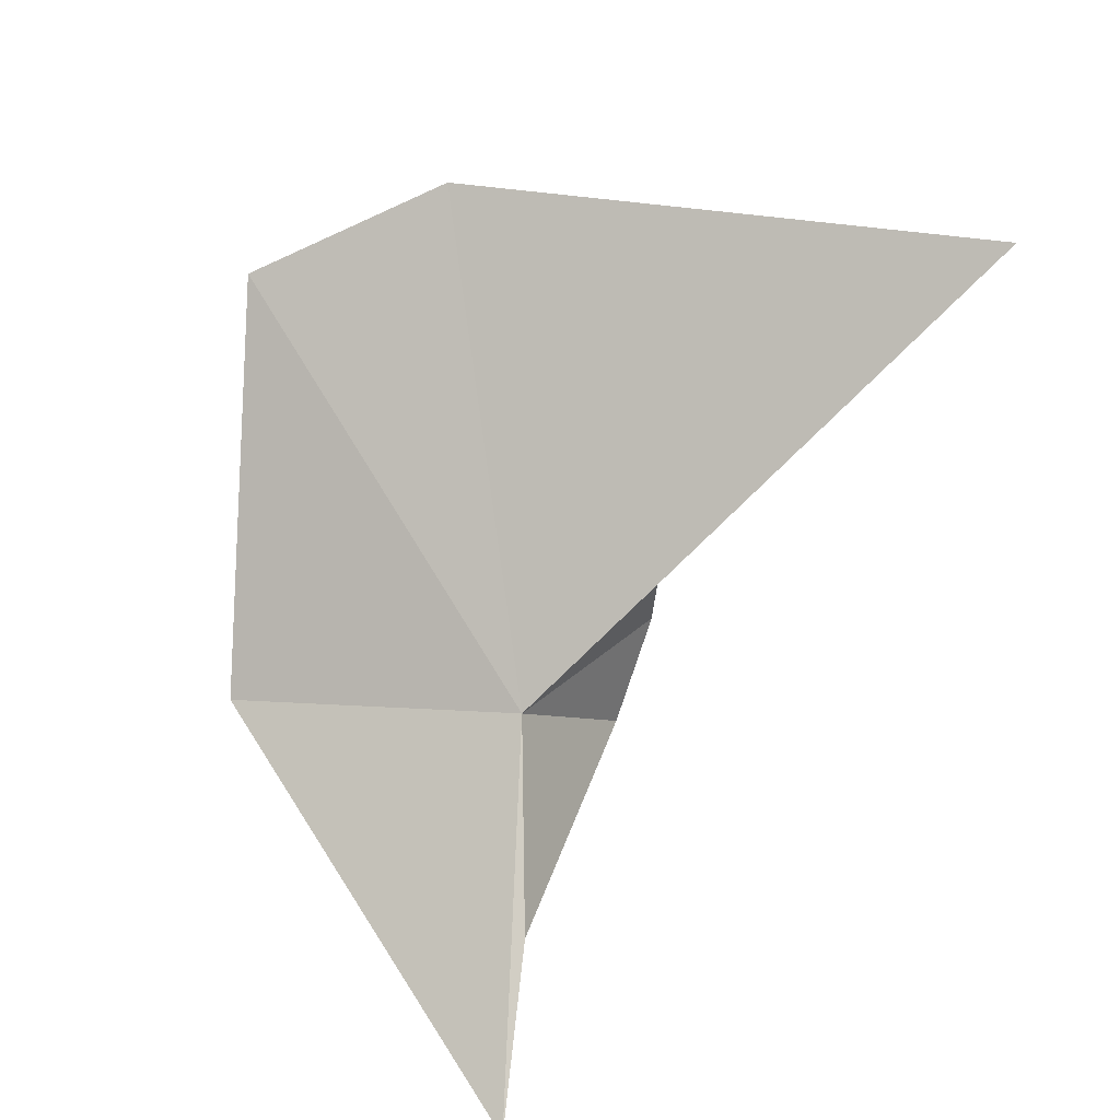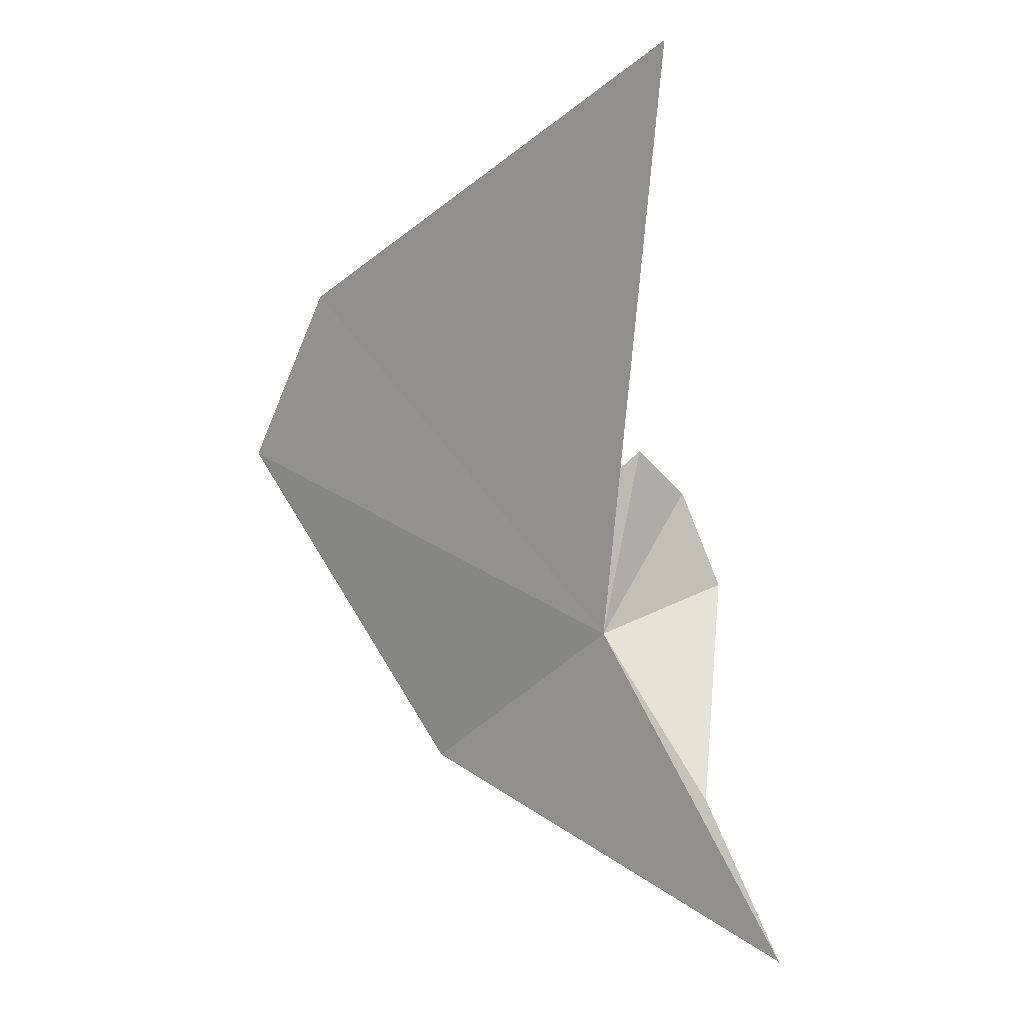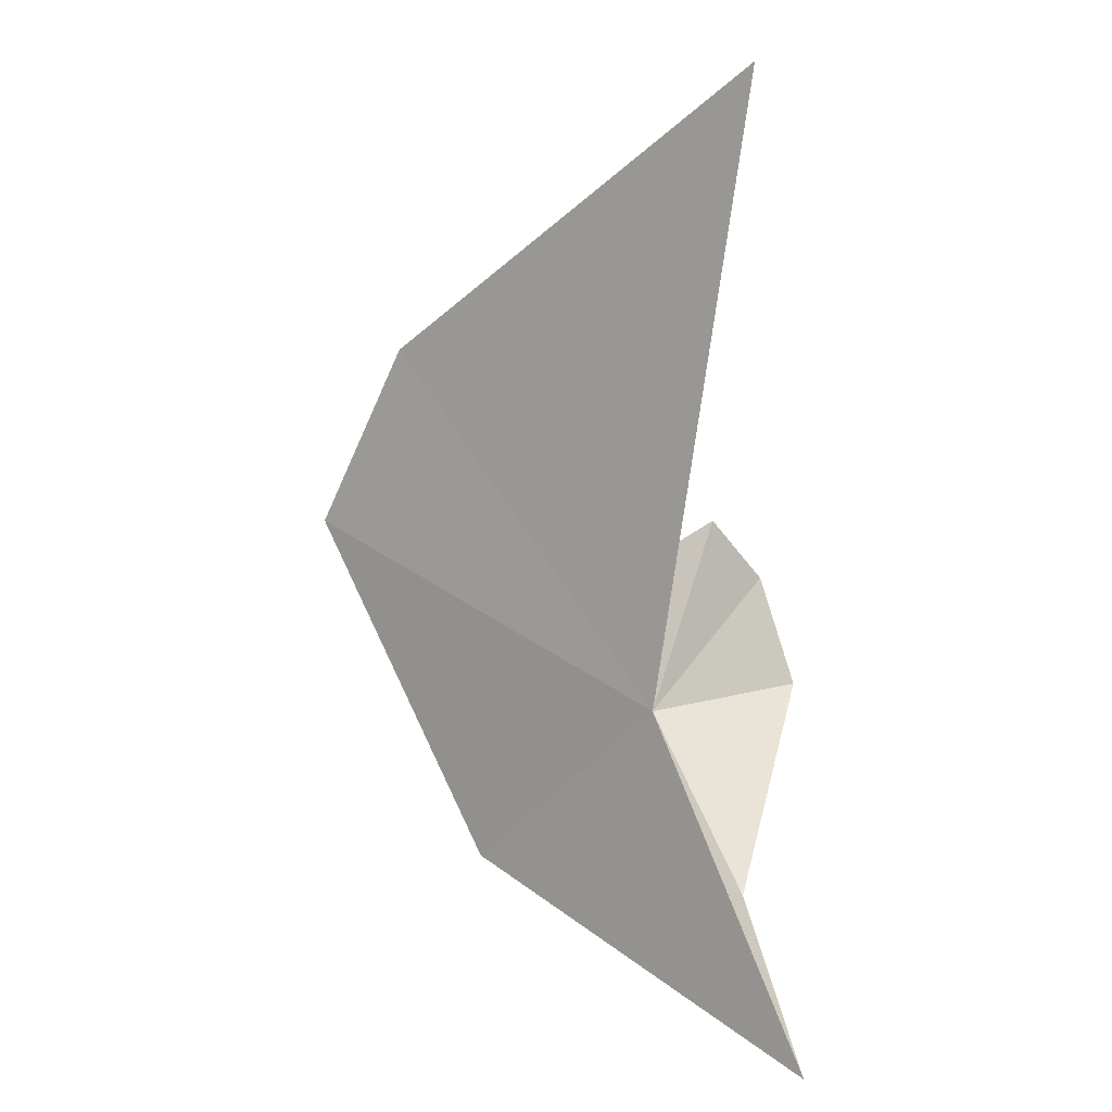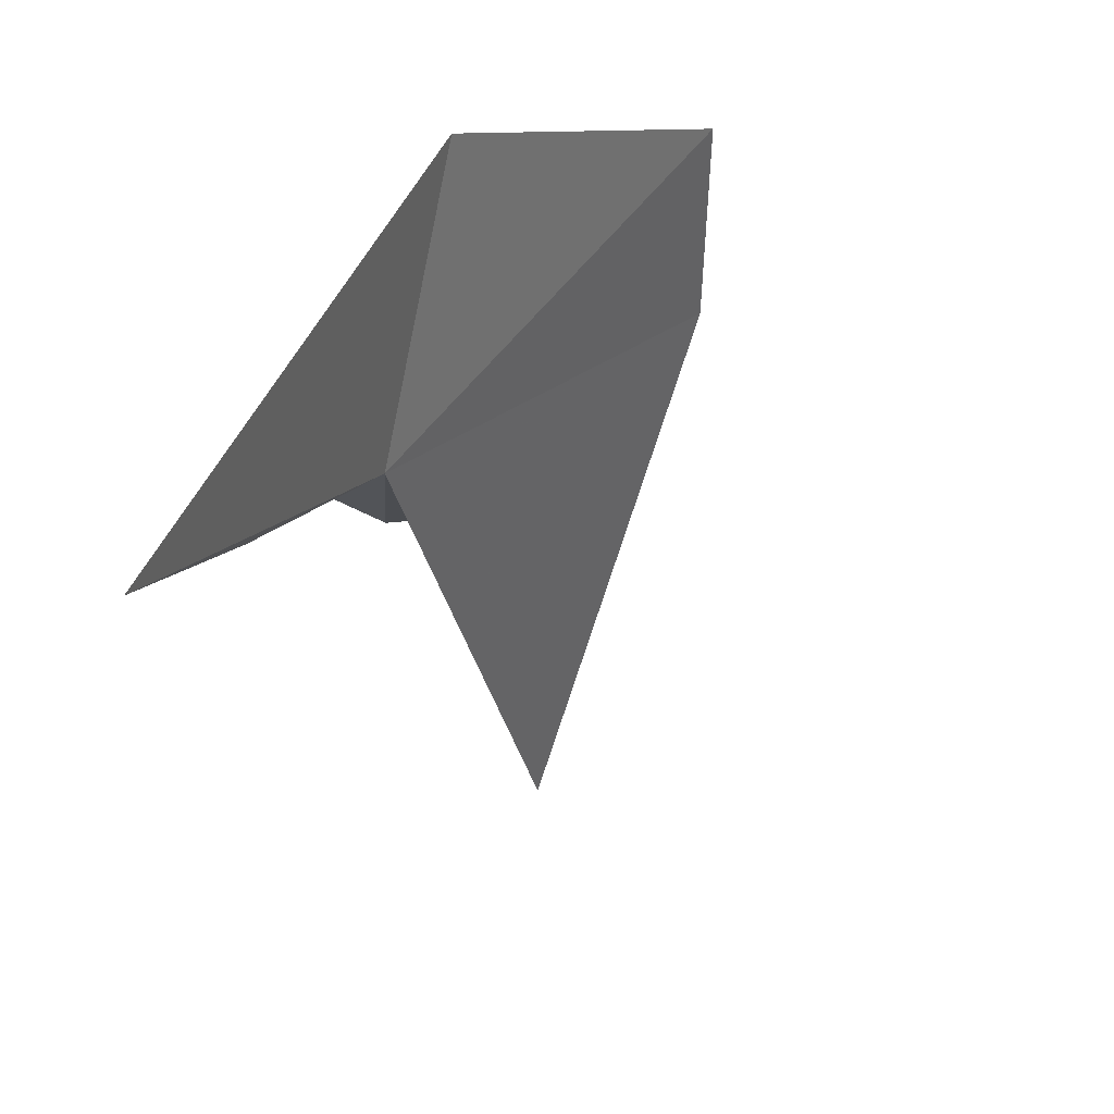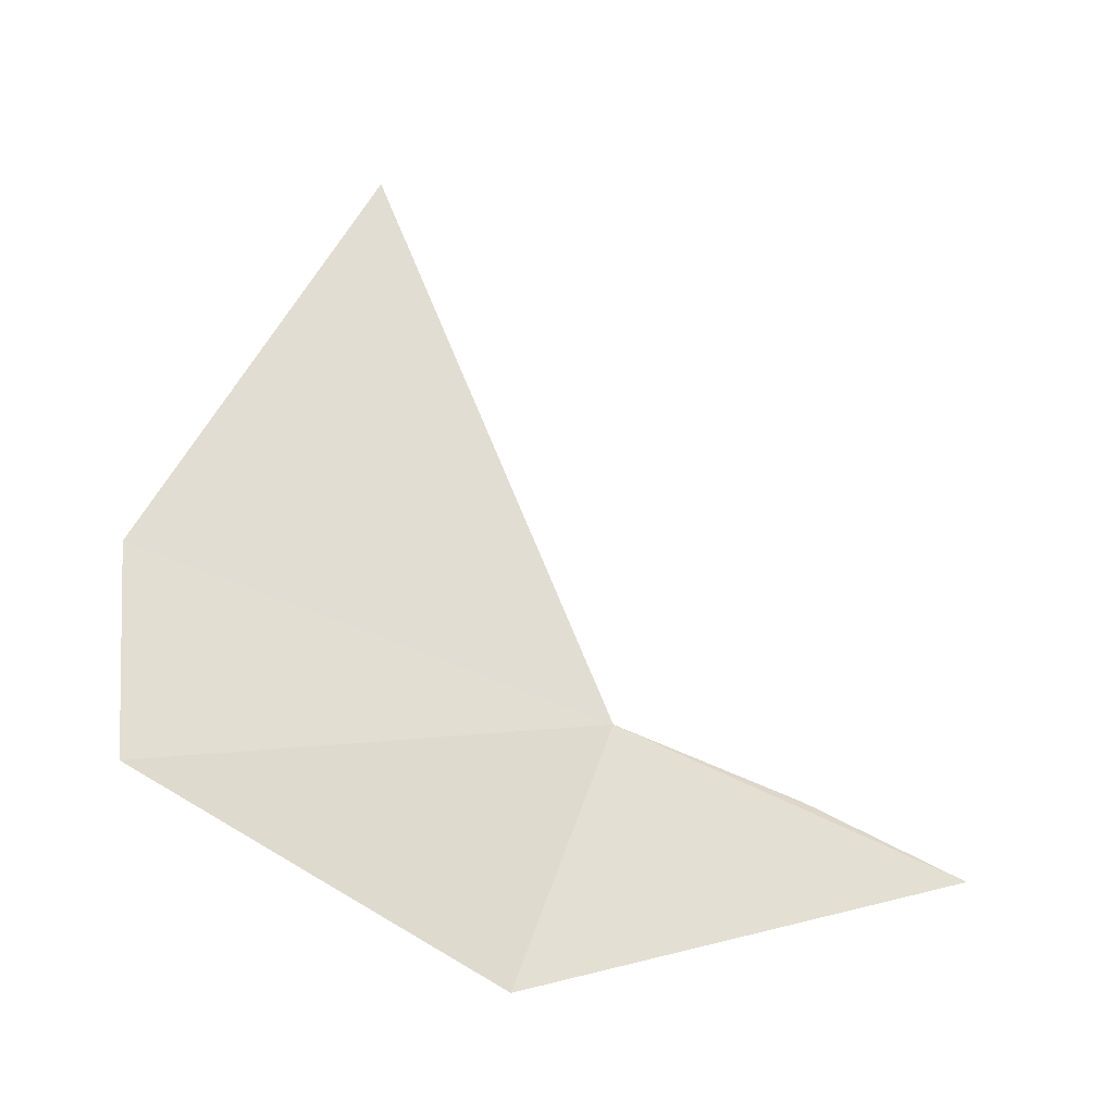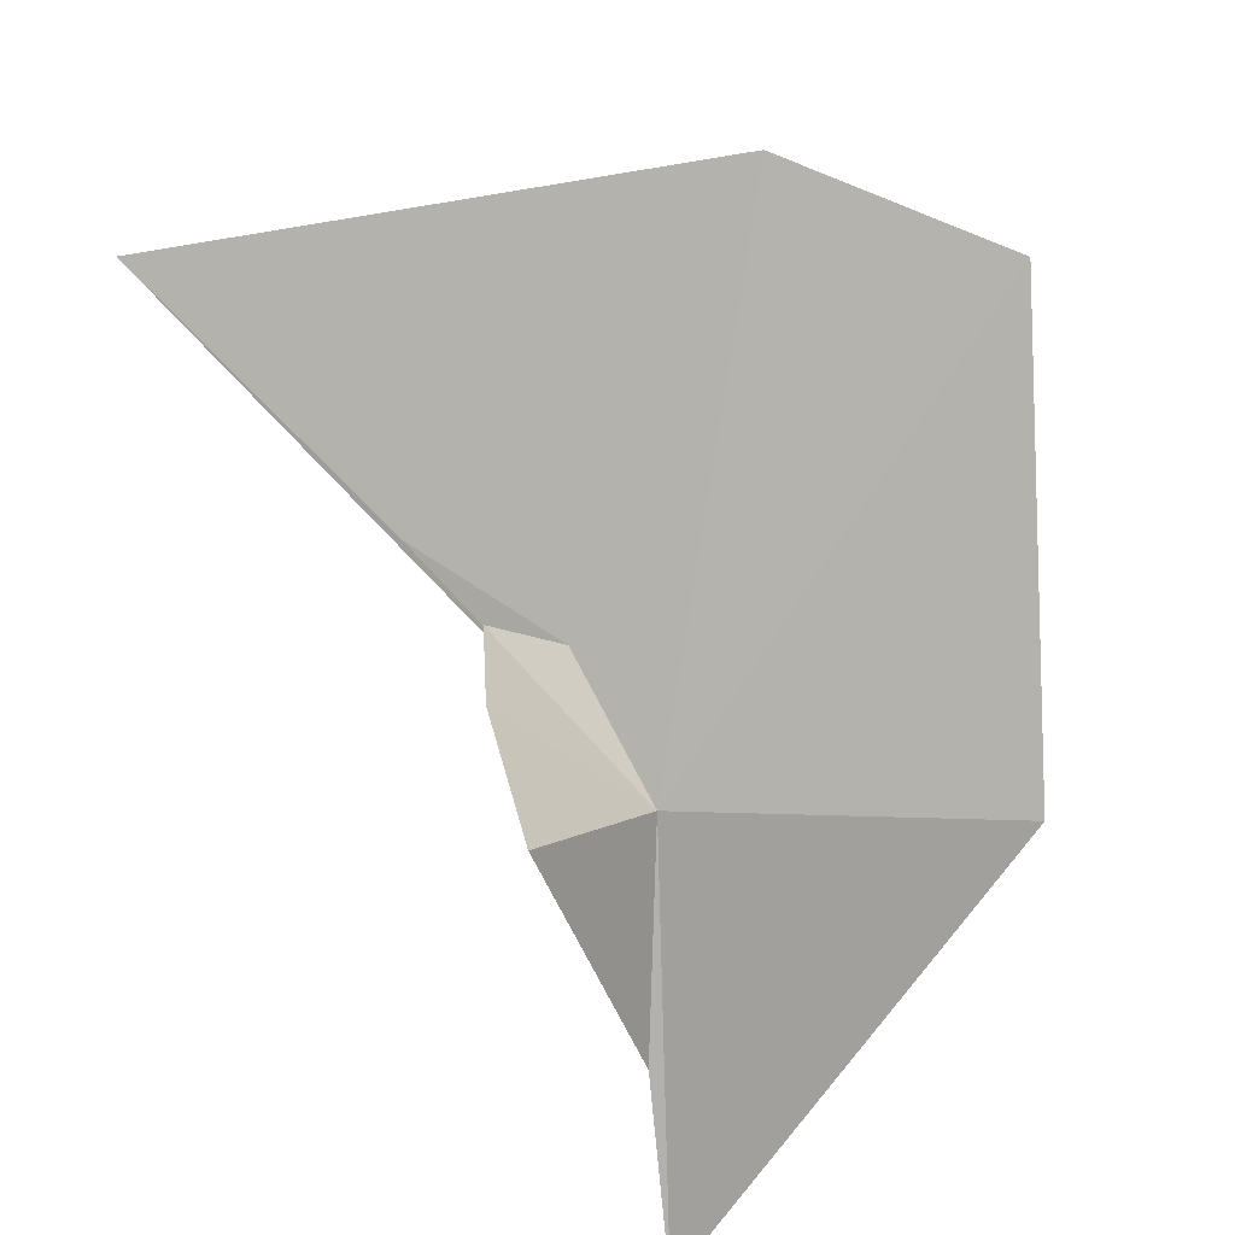
<metadata>
{"format":"obj","ext":"obj","renderer":"f3d","projection":"perspective","resolution":1024,"background":"white","views":[{"elev":-39.1,"azim":-41.1,"up":"+Y"},{"elev":43.7,"azim":-10.4,"up":"+Z"},{"elev":34.9,"azim":-2.3,"up":"+Z"},{"elev":-56.9,"azim":-156.7,"up":"+Y"},{"elev":-2.2,"azim":-79.0,"up":"+Z"},{"elev":41.2,"azim":140.5,"up":"+Y"}]}
</metadata>
<code>
v 12.17 25.21 10.02
v 12.57 24.04 9.472
v 11.58 25.44 9.19
v 12.4 25.71 10.45
v 12.15 25.52 10.41
v 12.69 25.48 9.912
v 12.42 24.59 9.746
v 12.58 25.7 10.22
v 11.32 26.64 10.62
v 11.01 26.53 9.937
v 12.52 26.12 11.96
v 12.32 25.66 10.93
f 1 2 3
f 1 5 4
f 1 6 7
f 1 8 6
f 1 10 9
f 1 9 11
f 1 11 12
f 1 4 8
f 1 12 5
f 1 3 10
f 1 7 2

</code>
